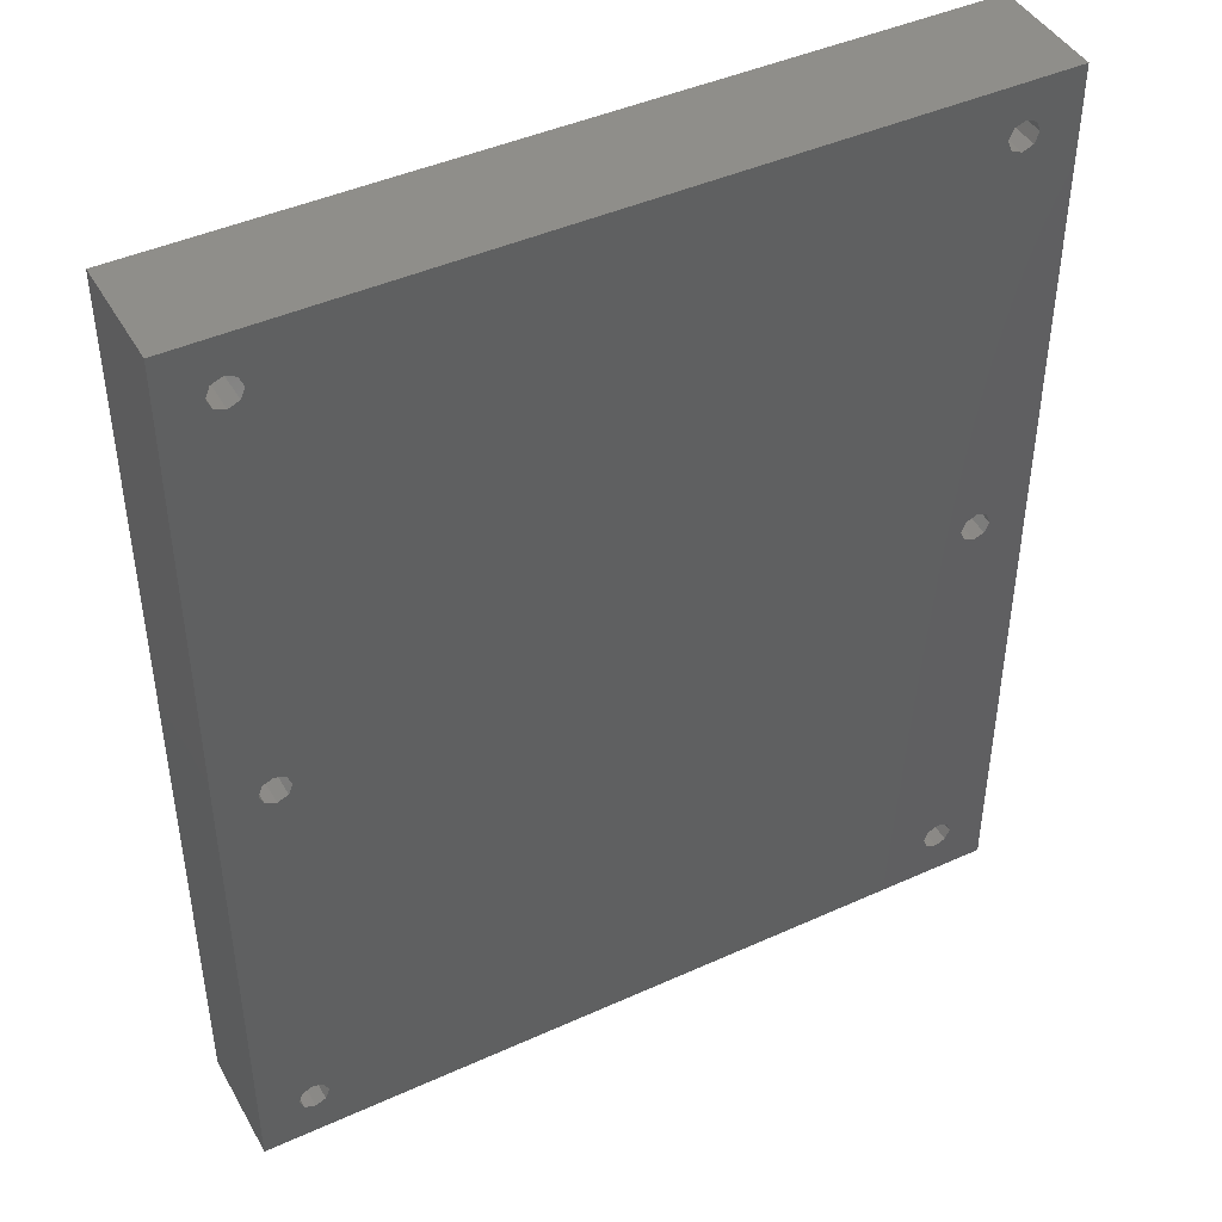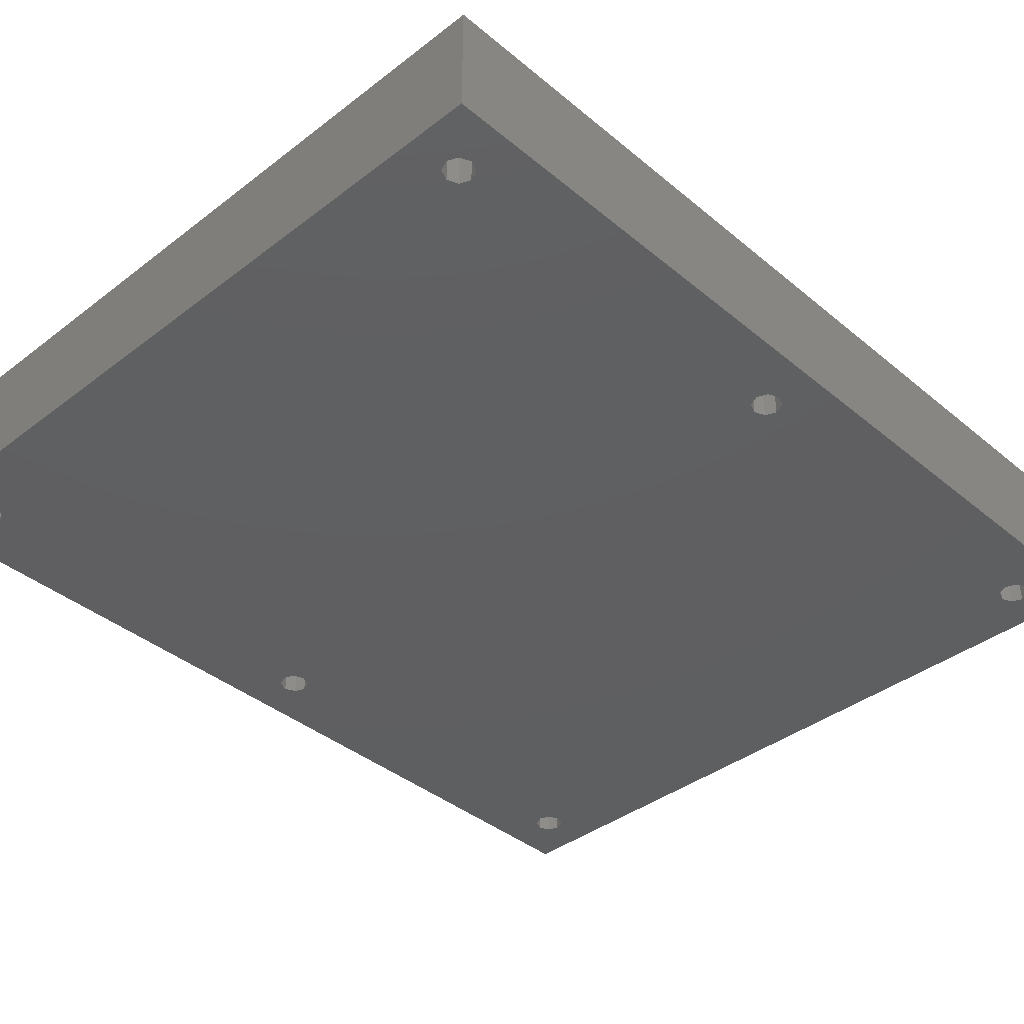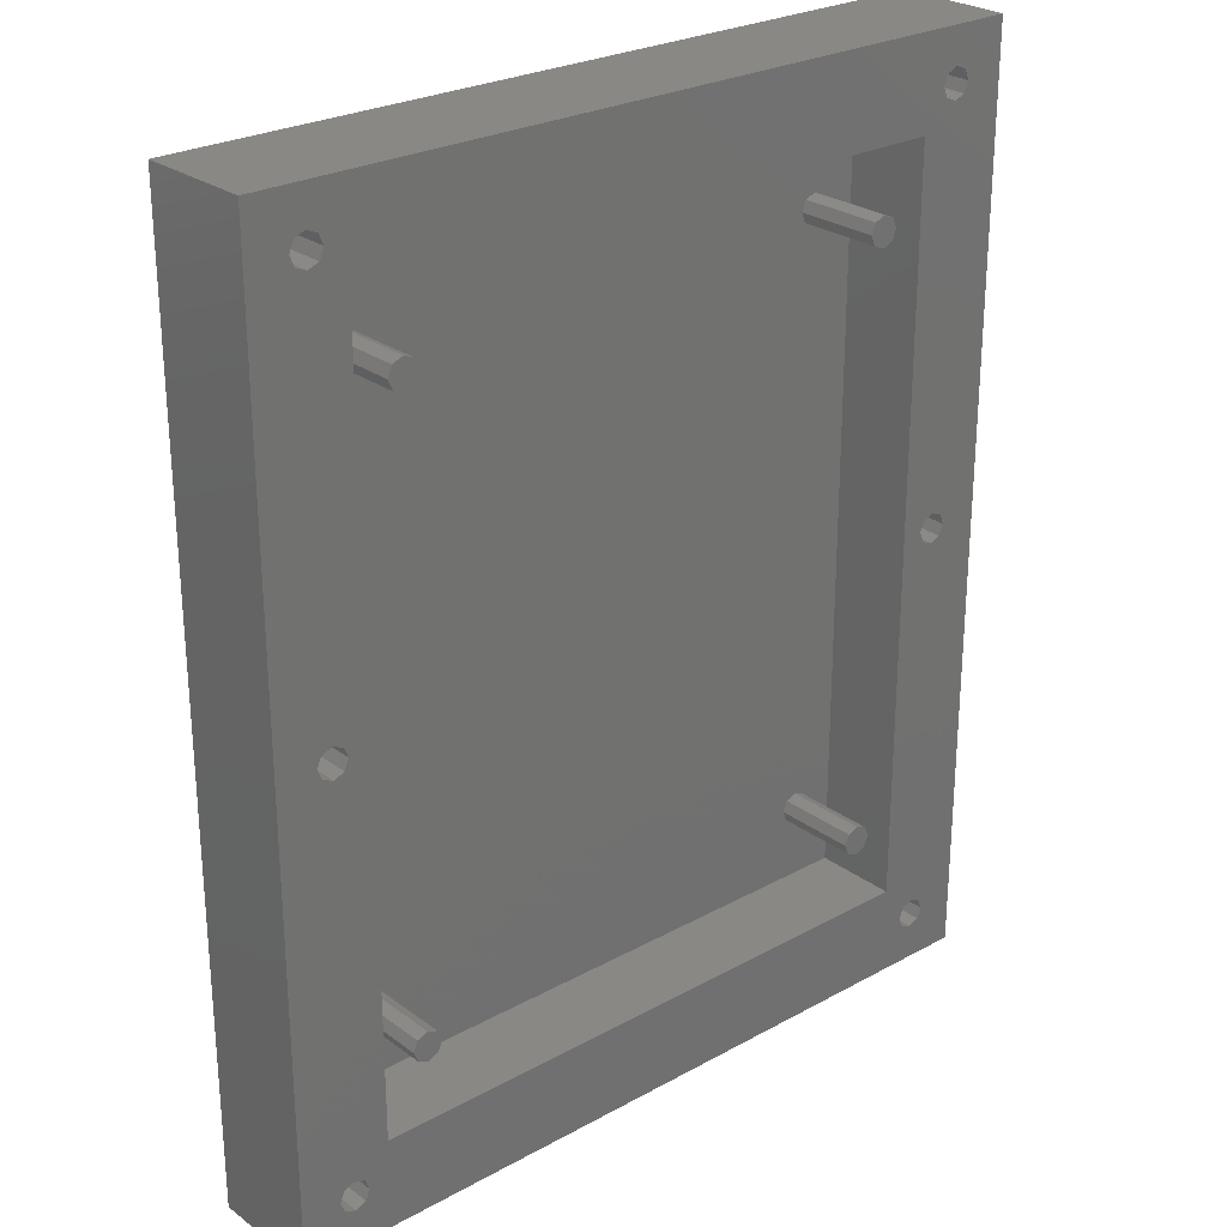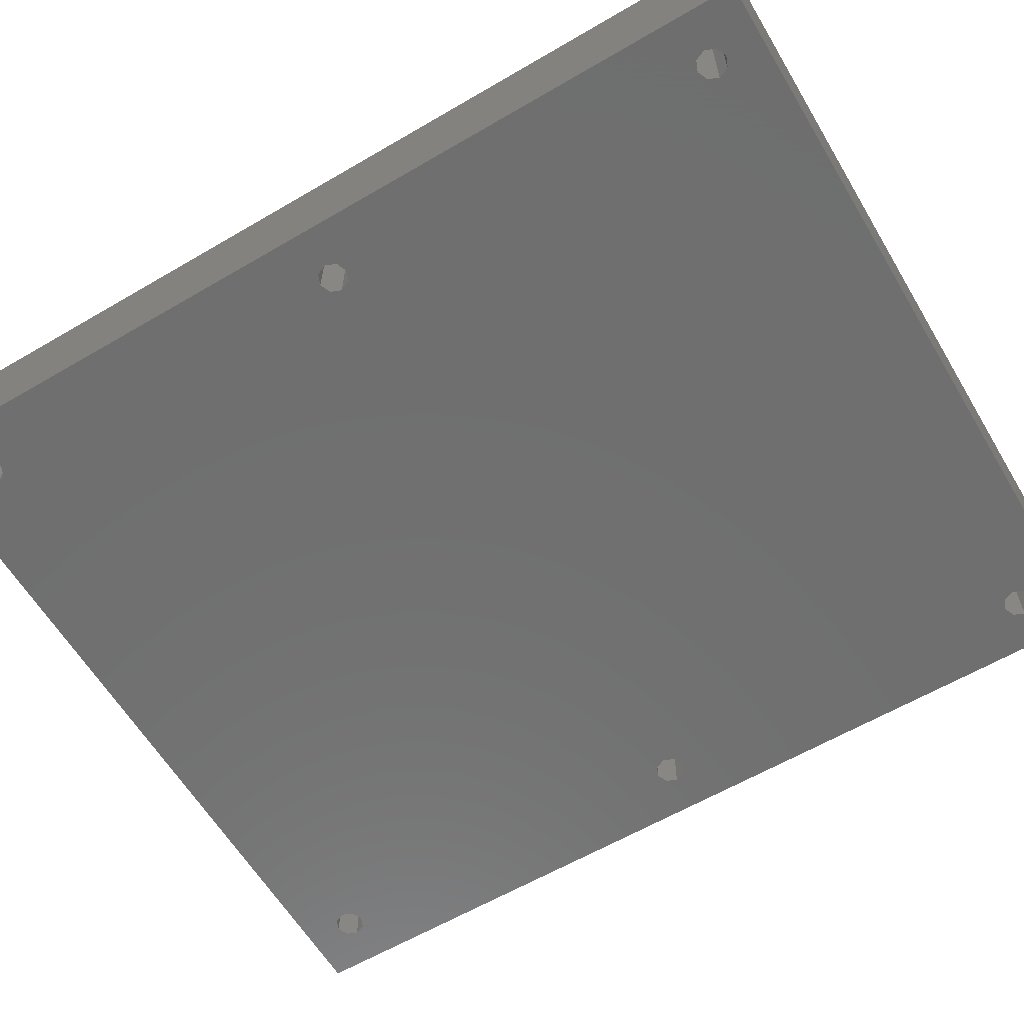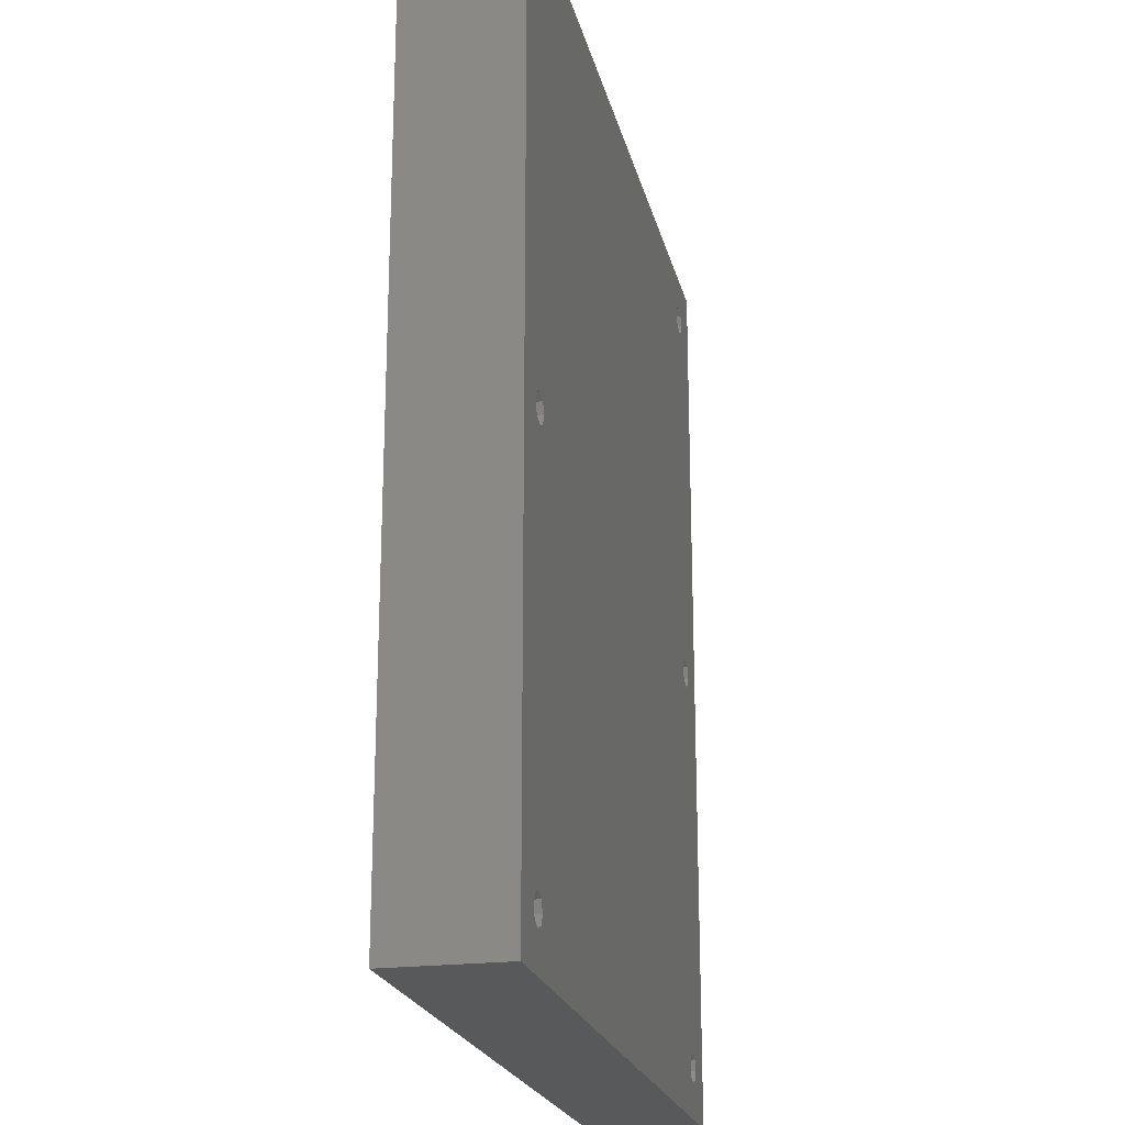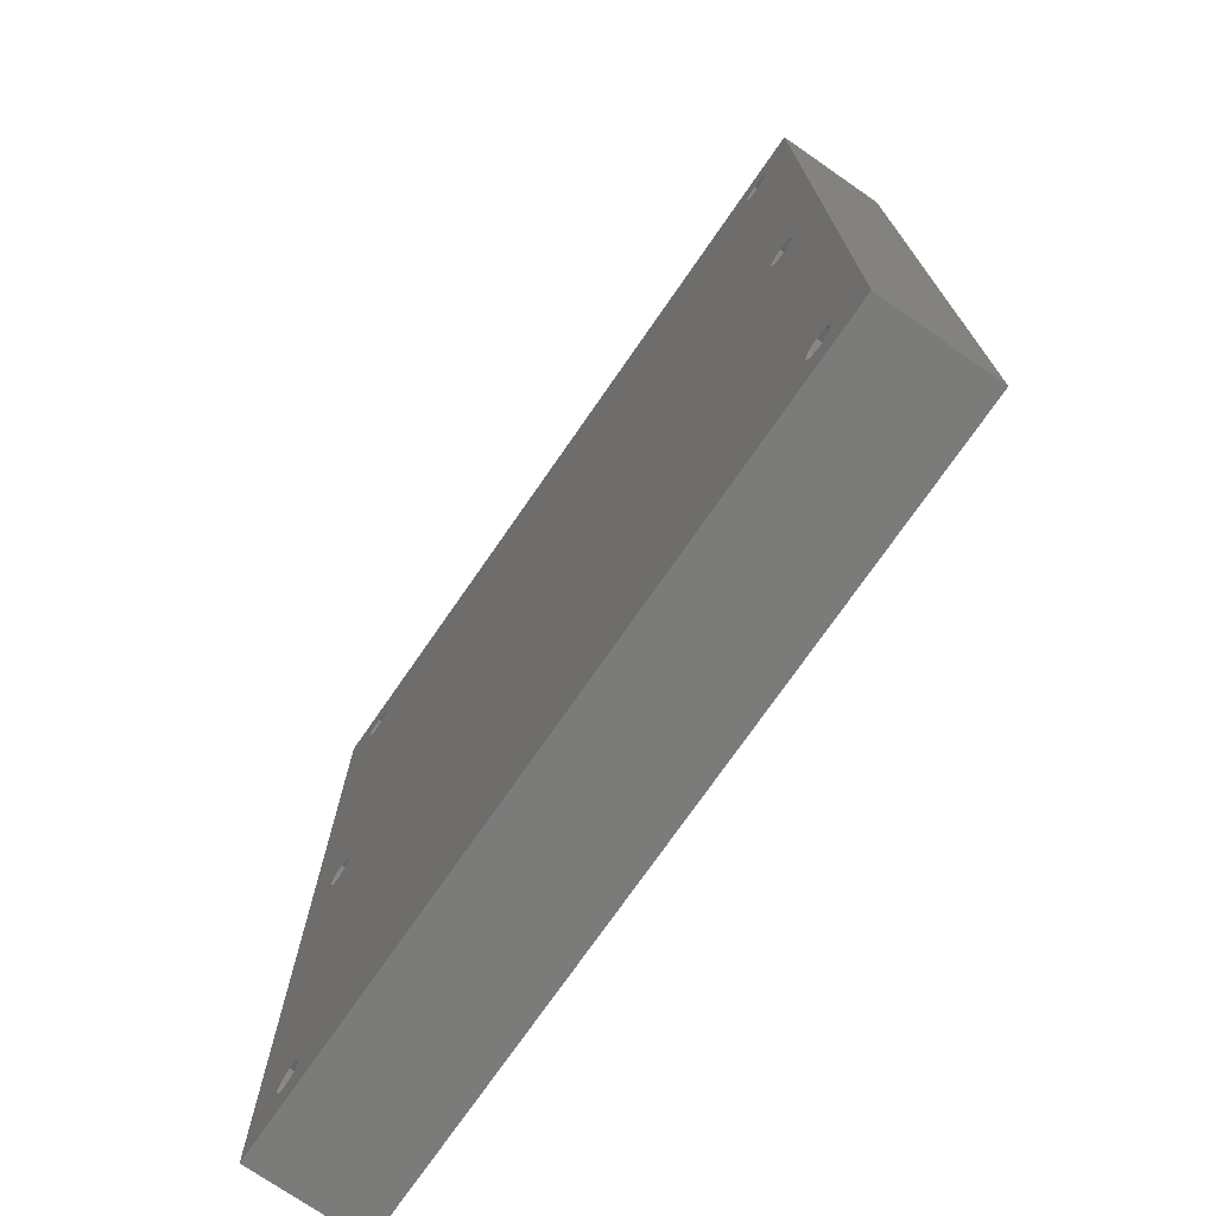
<metadata>
{"format":"stl","ext":"stl","renderer":"f3d","projection":"perspective","resolution":1024,"background":"white","views":[{"elev":44.1,"azim":152.1,"up":"+Y"},{"elev":-38.9,"azim":-136.1,"up":"+Z"},{"elev":26.1,"azim":-41.0,"up":"+Y"},{"elev":-61.2,"azim":120.8,"up":"+Z"},{"elev":-21.6,"azim":102.7,"up":"+Y"},{"elev":-74.0,"azim":-124.7,"up":"+Y"}]}
</metadata>
<code>
# stl→obj: 176 verts, 372 faces
v -65 -77.5 -5
v -65 -77.5 14
v -65 77.5 -5
v -65 77.5 14
v 65 -77.5 -5
v 65 -77.5 14
v -54.23 70.77 -5
v 65 77.5 -5
v -58.5 -69 -5
v -54.23 -1.768 -5
v 54.23 -70.77 -5
v -56 -2.5 -5
v -57.77 -70.77 -5
v -56 -71.5 -5
v -53.5 -69 -5
v -54.23 -70.77 -5
v -54.23 -67.23 -5
v 57.77 -70.77 -5
v 56 -71.5 -5
v -56 -66.5 -5
v -57.77 -67.23 -5
v -58.5 0 -5
v -57.77 -1.768 -5
v -58.5 69 -5
v -57.77 70.77 -5
v -56 2.5 -5
v -54.23 1.768 -5
v -53.5 0 -5
v -56 71.5 -5
v -57.77 1.768 -5
v -57.77 67.23 -5
v 54.23 -67.23 -5
v -54.23 67.23 -5
v 56 -66.5 -5
v 56 71.5 -5
v -53.5 69 -5
v 53.5 -69 -5
v 57.77 1.768 -5
v 58.5 0 -5
v 58.5 -69 -5
v -56 66.5 -5
v 57.77 -67.23 -5
v 53.5 0 -5
v 54.23 1.768 -5
v 54.23 -1.768 -5
v 56 -2.5 -5
v 57.77 -1.768 -5
v 56 2.5 -5
v 57.77 70.77 -5
v 58.5 69 -5
v 53.5 69 -5
v 54.23 67.23 -5
v 56 66.5 -5
v 57.77 67.23 -5
v 54.23 70.77 -5
v 65 77.5 14
v -56 -71.5 14
v -58.5 0 14
v -57.77 1.768 14
v -58.5 -69 14
v -57.77 -70.77 14
v -54.23 -67.23 14
v -53.5 -69 14
v -54.23 -70.77 14
v -50 -62.5 14
v -56 -66.5 14
v -57.77 -67.23 14
v -57.77 -1.768 14
v -50 62.5 14
v -54.23 67.23 14
v 53.5 0 14
v 56 -66.5 14
v 57.77 -67.23 14
v -56 66.5 14
v -56 2.5 14
v -54.23 1.768 14
v -53.5 0 14
v -57.77 67.23 14
v -56 -2.5 14
v -58.5 69 14
v -54.23 -1.768 14
v -56 71.5 14
v -57.77 70.77 14
v 56 2.5 14
v 57.77 1.768 14
v 50 62.5 14
v -54.23 70.77 14
v 57.77 -70.77 14
v 56 -71.5 14
v 54.23 -67.23 14
v 50 -62.5 14
v -53.5 69 14
v 58.5 0 14
v 57.77 -1.768 14
v 54.23 67.23 14
v 58.5 -69 14
v 56 -2.5 14
v 54.23 -1.768 14
v 53.5 -69 14
v 54.23 1.768 14
v 56 66.5 14
v 57.77 67.23 14
v 53.5 69 14
v 54.23 70.77 14
v 57.77 70.77 14
v 58.5 69 14
v 56 71.5 14
v 54.23 -70.77 14
v -50 62.5 0
v -50 -62.5 0
v 50 -62.5 0
v 50 62.5 0
v -40.73 51.77 0
v -40 50 0
v 40 -50 0
v -45 -50 0
v -44.27 -48.23 0
v -42.5 -47.5 0
v -40.73 -48.23 0
v -40 -50 0
v -40.73 -51.77 0
v -42.5 52.5 0
v -42.5 -52.5 0
v -44.27 -51.77 0
v -45 50 0
v -44.27 51.77 0
v 40.73 51.77 0
v 42.5 52.5 0
v 45 -50 0
v 44.27 -51.77 0
v 40.73 -48.23 0
v 40.73 -51.77 0
v -42.5 47.5 0
v -44.27 48.23 0
v -40.73 48.23 0
v 42.5 -47.5 0
v 44.27 -48.23 0
v 42.5 -52.5 0
v 40 50 0
v 44.27 48.23 0
v 42.5 47.5 0
v 44.27 51.77 0
v 45 50 0
v 40.73 48.23 0
v -45 -50 14
v -44.27 -48.23 14
v -44.27 -51.77 14
v -42.5 -52.5 14
v -40.73 -51.77 14
v -40 -50 14
v -40.73 -48.23 14
v -42.5 -47.5 14
v -45 50 14
v -44.27 51.77 14
v -44.27 48.23 14
v -42.5 47.5 14
v -40.73 48.23 14
v -40 50 14
v -40.73 51.77 14
v -42.5 52.5 14
v 40 -50 14
v 40.73 -48.23 14
v 40.73 -51.77 14
v 42.5 -52.5 14
v 44.27 -51.77 14
v 45 -50 14
v 44.27 -48.23 14
v 42.5 -47.5 14
v 40 50 14
v 40.73 51.77 14
v 40.73 48.23 14
v 42.5 47.5 14
v 44.27 48.23 14
v 45 50 14
v 44.27 51.77 14
v 42.5 52.5 14
f 1 2 3
f 3 2 4
f 2 1 5
f 6 2 5
f 7 3 8
f 1 3 9
f 10 11 12
f 1 9 13
f 1 13 14
f 1 14 5
f 15 5 16
f 17 3 15
f 18 5 19
f 20 3 17
f 21 3 20
f 9 3 21
f 15 3 22
f 15 22 23
f 15 23 5
f 23 12 5
f 24 3 25
f 26 3 27
f 27 3 28
f 25 3 29
f 30 3 26
f 22 3 30
f 28 3 24
f 28 24 31
f 32 33 34
f 19 5 11
f 35 33 8
f 11 10 28
f 33 36 8
f 29 3 7
f 36 7 8
f 11 28 37
f 28 31 37
f 12 11 5
f 38 8 39
f 40 5 18
f 32 31 41
f 5 40 8
f 32 41 33
f 40 42 8
f 34 33 42
f 37 31 32
f 42 33 43
f 44 43 8
f 42 43 45
f 42 45 46
f 42 46 47
f 42 47 39
f 42 39 8
f 48 8 38
f 44 8 48
f 49 8 50
f 43 33 51
f 43 51 52
f 43 52 53
f 43 53 54
f 43 54 8
f 54 50 8
f 35 8 49
f 55 33 35
f 51 33 55
f 16 5 14
f 3 4 8
f 8 4 56
f 57 2 6
f 58 59 4
f 60 2 61
f 62 63 6
f 4 2 60
f 64 57 6
f 65 66 6
f 4 67 66
f 66 62 6
f 63 64 6
f 61 2 57
f 58 66 68
f 65 69 70
f 4 66 58
f 71 72 73
f 65 70 74
f 4 59 75
f 4 75 76
f 77 78 76
f 65 79 68
f 4 76 78
f 4 78 80
f 65 81 79
f 82 4 83
f 56 4 82
f 84 85 86
f 82 87 56
f 65 77 81
f 88 89 6
f 68 66 65
f 90 72 91
f 92 70 69
f 93 94 6
f 95 87 86
f 86 72 71
f 96 88 6
f 65 74 77
f 77 74 78
f 97 98 6
f 91 99 90
f 98 73 6
f 73 96 6
f 86 91 72
f 71 100 86
f 98 71 73
f 101 95 86
f 86 100 84
f 94 97 6
f 102 86 85
f 56 93 6
f 56 85 93
f 103 87 95
f 104 87 103
f 56 87 104
f 105 106 56
f 56 104 107
f 56 106 85
f 107 105 56
f 106 102 85
f 101 86 102
f 60 67 4
f 80 83 4
f 69 87 92
f 69 86 87
f 89 108 6
f 91 108 99
f 108 65 6
f 91 65 108
f 6 5 8
f 56 6 8
f 60 61 13
f 9 60 13
f 21 67 60
f 9 21 60
f 20 66 67
f 21 20 67
f 17 62 66
f 20 17 66
f 63 62 15
f 15 62 17
f 63 15 64
f 64 15 16
f 64 16 57
f 57 16 14
f 57 14 61
f 61 14 13
f 58 68 23
f 22 58 23
f 30 59 58
f 22 30 58
f 26 75 59
f 30 26 59
f 27 76 75
f 26 27 75
f 77 76 28
f 28 76 27
f 77 28 81
f 81 28 10
f 81 10 79
f 79 10 12
f 79 12 68
f 68 12 23
f 80 78 31
f 24 80 31
f 25 83 80
f 24 25 80
f 29 82 83
f 25 29 83
f 7 87 82
f 29 7 82
f 92 87 36
f 36 87 7
f 92 36 70
f 70 36 33
f 70 33 74
f 74 33 41
f 74 41 78
f 78 41 31
f 99 108 11
f 37 99 11
f 32 90 99
f 37 32 99
f 34 72 90
f 32 34 90
f 42 73 72
f 34 42 72
f 96 73 40
f 40 73 42
f 96 40 88
f 88 40 18
f 88 18 89
f 89 18 19
f 89 19 108
f 108 19 11
f 71 98 45
f 43 71 45
f 44 100 71
f 43 44 71
f 48 84 100
f 44 48 100
f 38 85 84
f 48 38 84
f 93 85 39
f 39 85 38
f 93 39 94
f 94 39 47
f 94 47 97
f 97 47 46
f 97 46 98
f 98 46 45
f 103 95 52
f 51 103 52
f 55 104 103
f 51 55 103
f 35 107 104
f 55 35 104
f 49 105 107
f 35 49 107
f 106 105 50
f 50 105 49
f 106 50 102
f 102 50 54
f 102 54 101
f 101 54 53
f 101 53 95
f 95 53 52
f 109 69 65
f 110 109 65
f 91 111 65
f 65 111 110
f 86 112 91
f 91 112 111
f 112 86 69
f 109 112 69
f 113 112 109
f 114 115 113
f 110 116 109
f 116 117 109
f 117 118 109
f 119 111 118
f 120 121 111
f 122 113 109
f 110 111 121
f 110 121 123
f 110 124 116
f 110 123 124
f 118 125 109
f 125 126 109
f 126 122 109
f 127 112 113
f 127 128 112
f 129 130 111
f 115 131 113
f 132 133 134
f 118 134 125
f 132 135 133
f 136 112 131
f 137 112 136
f 130 138 111
f 129 112 137
f 111 112 129
f 138 132 111
f 118 132 134
f 118 111 132
f 131 139 113
f 139 127 113
f 140 141 131
f 142 112 128
f 143 112 142
f 131 112 143
f 141 144 131
f 131 143 140
f 131 144 139
f 119 120 111
f 114 135 115
f 132 115 135
f 116 145 117
f 117 145 146
f 116 124 145
f 145 124 147
f 147 124 123
f 148 147 123
f 148 123 121
f 149 148 121
f 149 121 120
f 150 149 120
f 120 119 151
f 150 120 151
f 118 152 119
f 119 152 151
f 117 146 118
f 118 146 152
f 125 153 126
f 126 153 154
f 125 134 153
f 153 134 155
f 155 134 133
f 156 155 133
f 156 133 135
f 157 156 135
f 157 135 114
f 158 157 114
f 114 113 159
f 158 114 159
f 122 160 113
f 113 160 159
f 126 154 122
f 122 154 160
f 115 161 131
f 131 161 162
f 115 132 161
f 161 132 163
f 163 132 138
f 164 163 138
f 164 138 130
f 165 164 130
f 165 130 129
f 166 165 129
f 129 137 167
f 166 129 167
f 136 168 137
f 137 168 167
f 131 162 136
f 136 162 168
f 139 169 127
f 127 169 170
f 139 144 169
f 169 144 171
f 171 144 141
f 172 171 141
f 172 141 140
f 173 172 140
f 173 140 143
f 174 173 143
f 143 142 175
f 174 143 175
f 128 176 142
f 142 176 175
f 127 170 128
f 128 170 176
f 146 145 147
f 149 146 148
f 148 146 147
f 150 146 149
f 151 146 150
f 152 146 151
f 154 153 155
f 157 154 156
f 156 154 155
f 158 154 157
f 159 154 158
f 160 154 159
f 162 161 163
f 165 162 164
f 164 162 163
f 166 162 165
f 167 162 166
f 168 162 167
f 170 169 171
f 173 170 172
f 172 170 171
f 174 170 173
f 175 170 174
f 176 170 175

</code>
